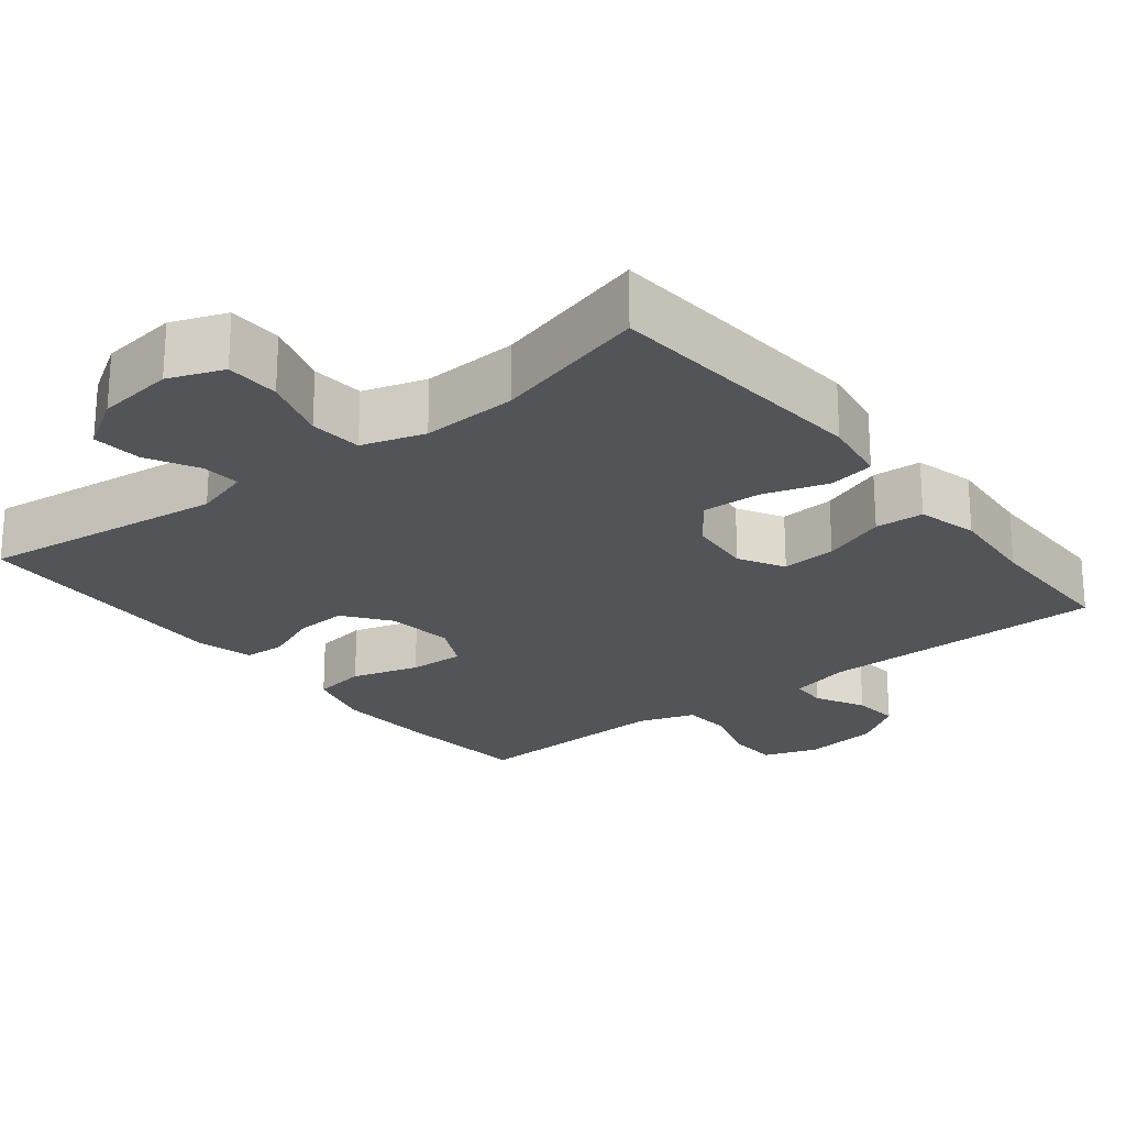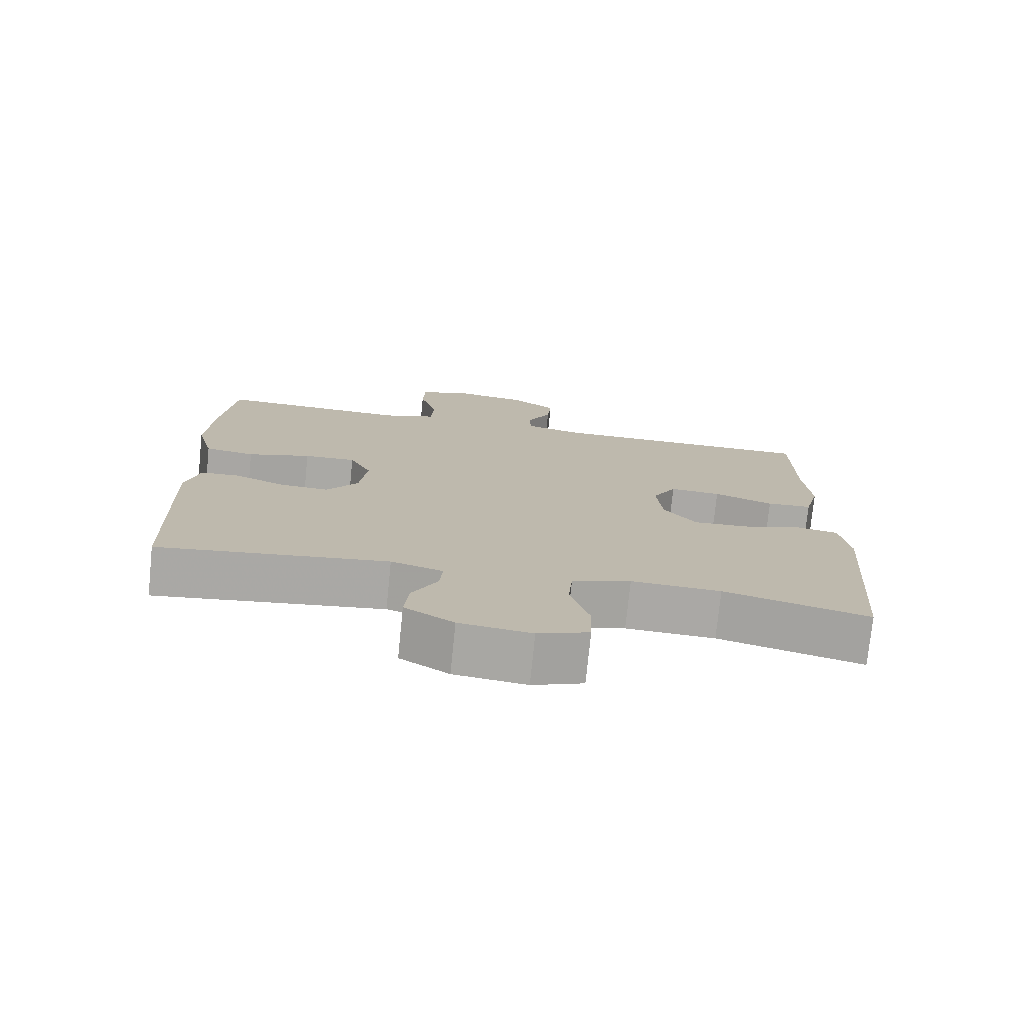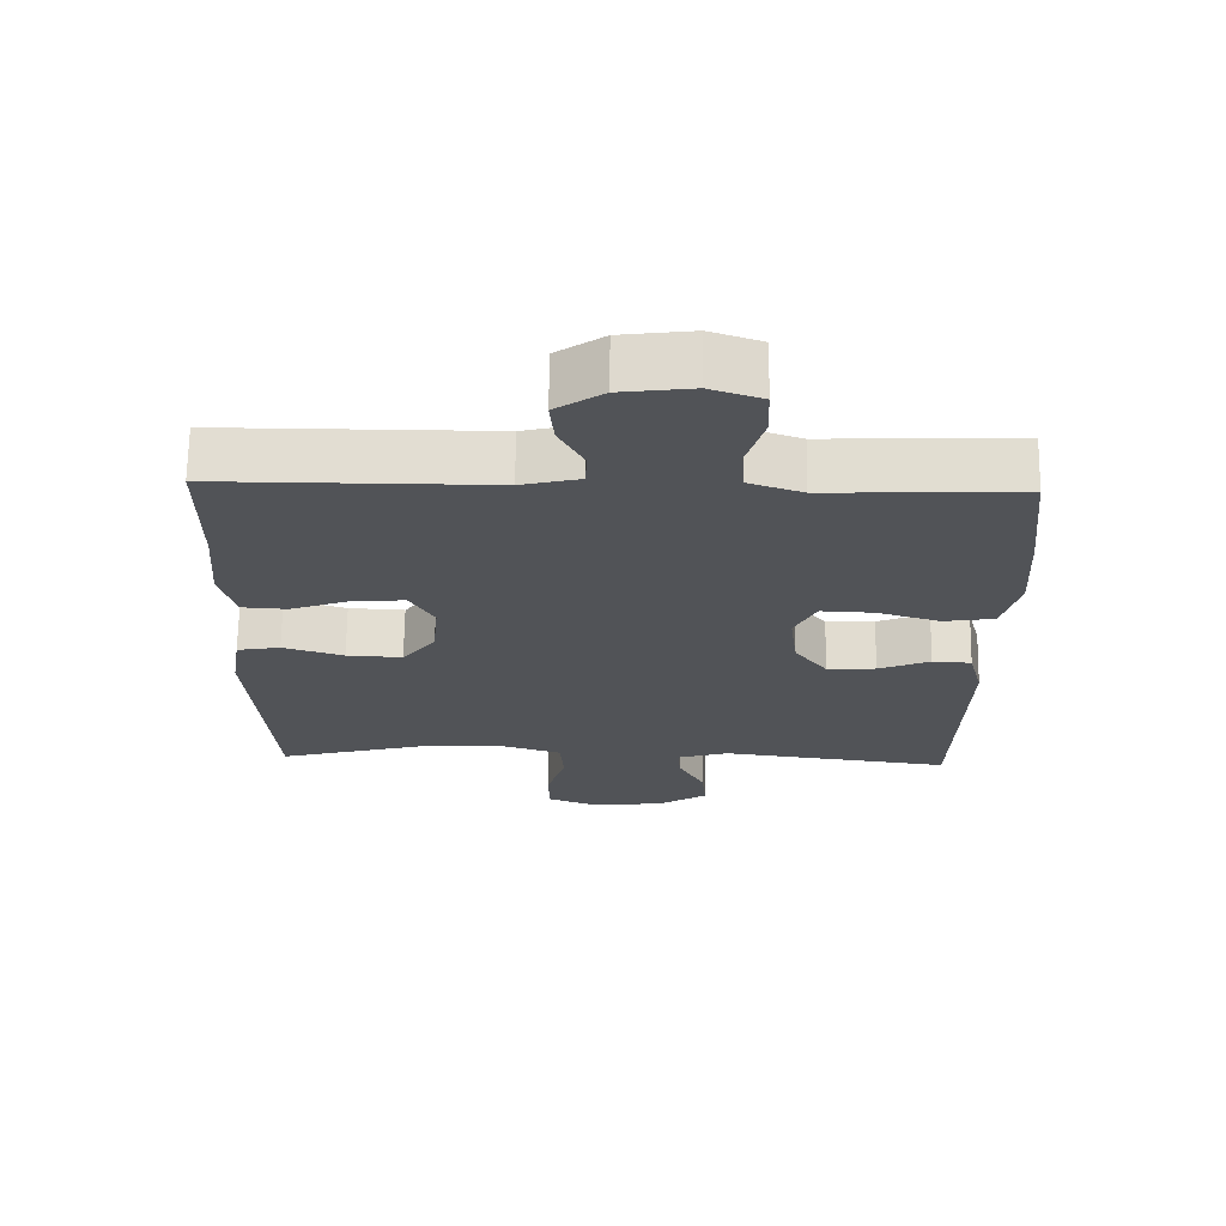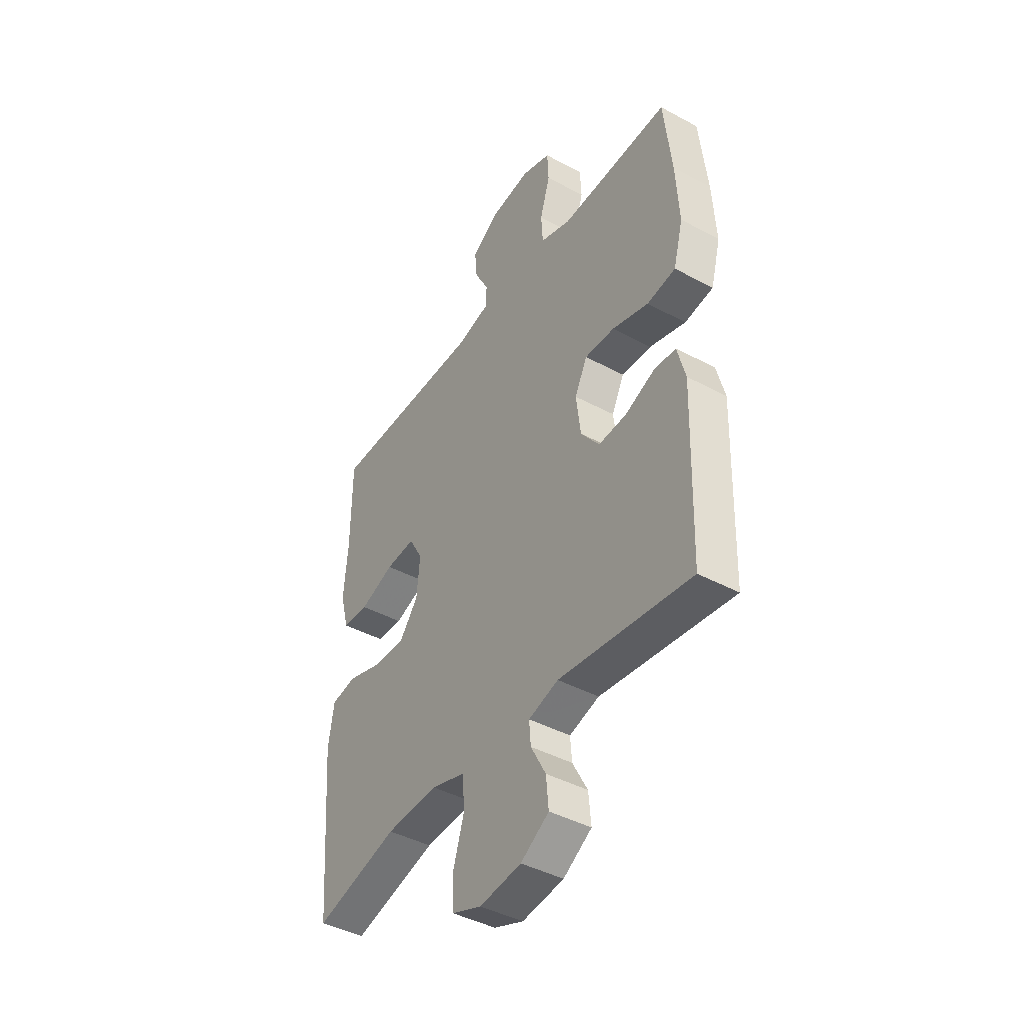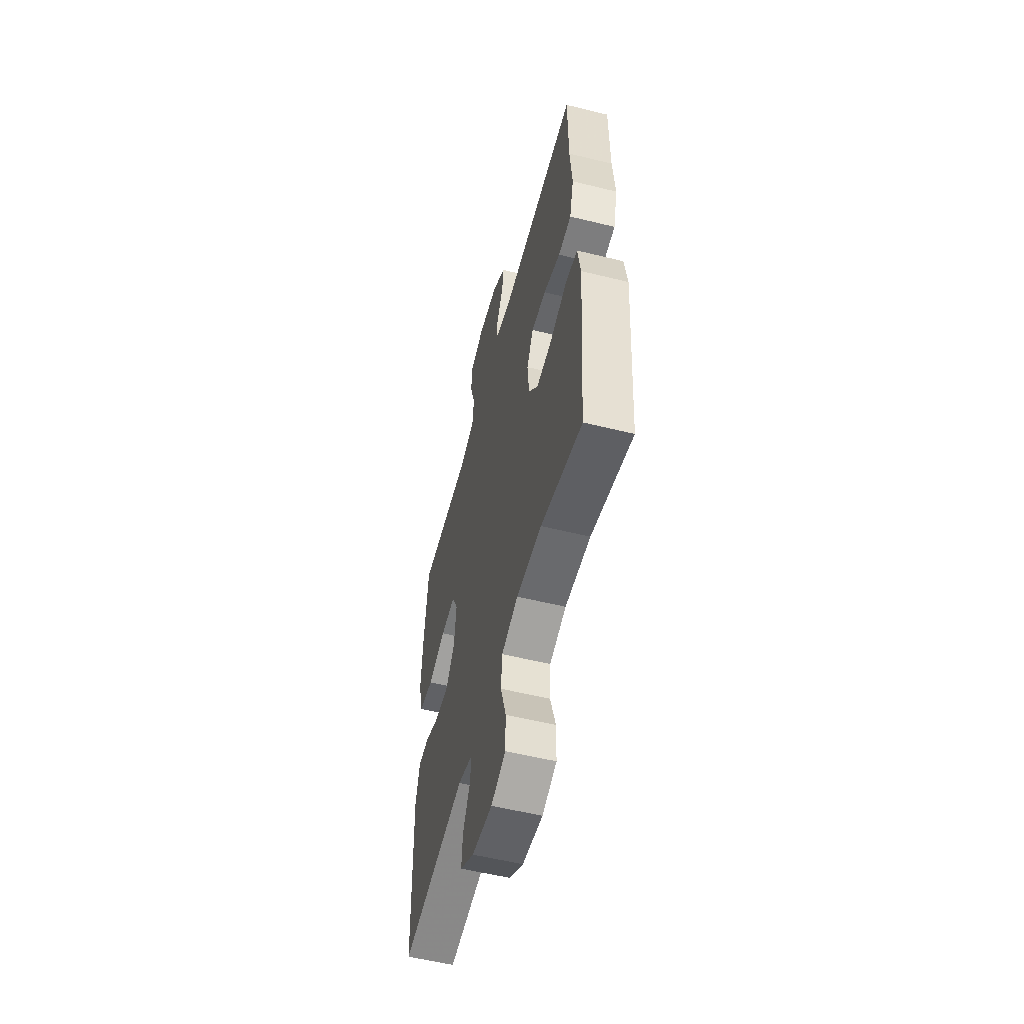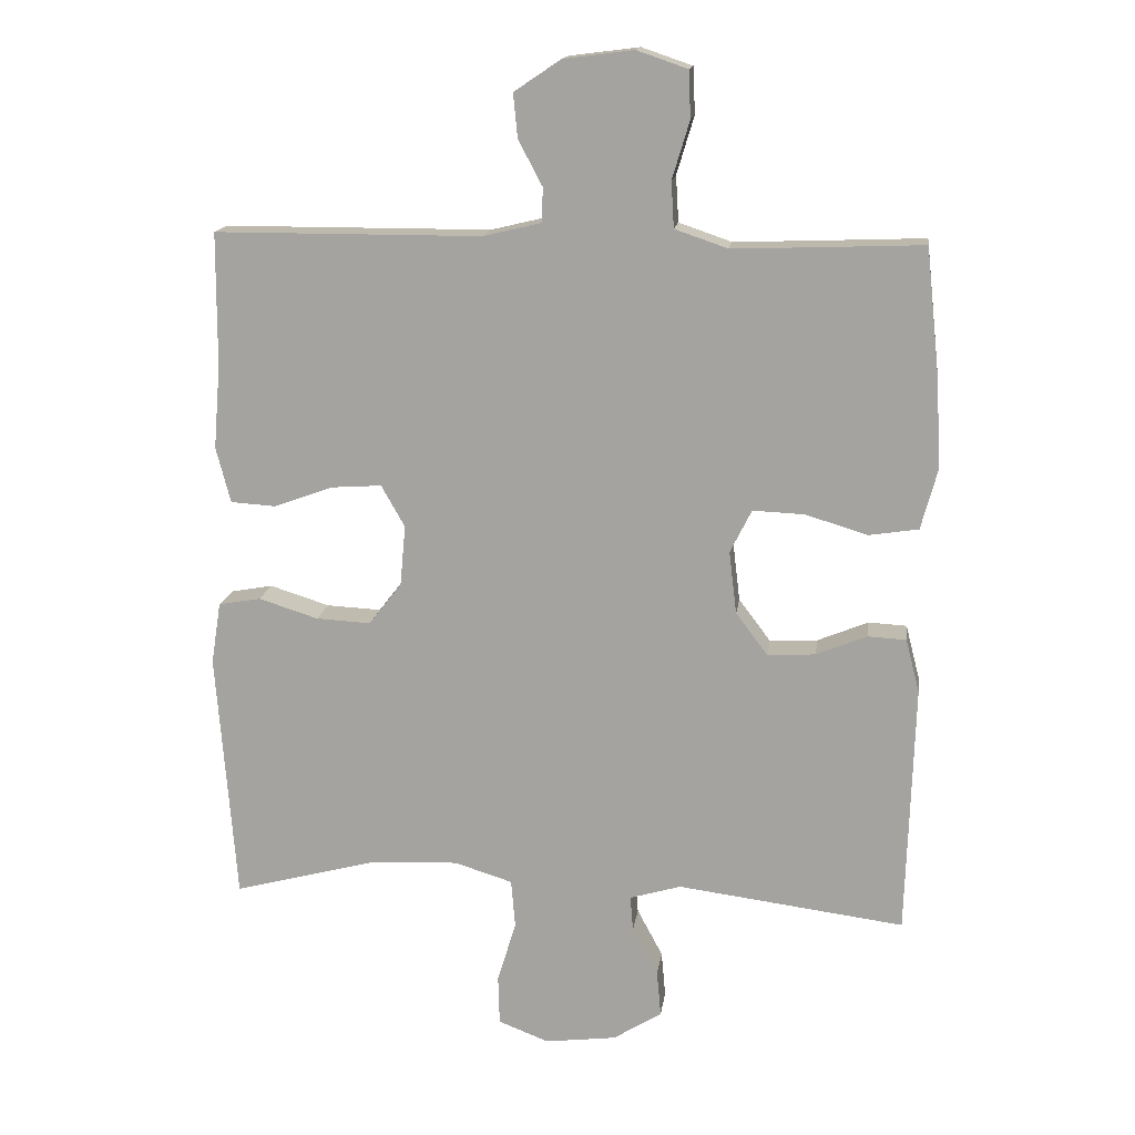
<metadata>
{"format":"obj","ext":"obj","renderer":"f3d","projection":"perspective","resolution":1024,"background":"white","views":[{"elev":-23.1,"azim":-141.6,"up":"+Y"},{"elev":-75.4,"azim":174.2,"up":"+Z"},{"elev":68.1,"azim":0.8,"up":"+Z"},{"elev":-42.8,"azim":57.3,"up":"+Z"},{"elev":-55.7,"azim":-104.5,"up":"+Z"},{"elev":15.4,"azim":7.8,"up":"+Z"}]}
</metadata>
<code>
v 0.5 0.07 0.5
v 0.519 0.07 0.324
v 0.527 0.07 0.19
v 0.503 0.07 0.101
v 0.432 0.07 0.09
v 0.342 0.07 0.117
v 0.268 0.07 0.12
v 0.237 0.07 0.058
v 0.248 0.07 -0.032
v 0.294 0.07 -0.093
v 0.363 0.07 -0.089
v 0.436 0.07 -0.059
v 0.491 0.07 -0.062
v 0.511 0.07 -0.139
v 0.5 0.07 -0.5
v 0.173 0.07 -0.458
v 0.099 0.07 -0.48
v 0.103 0.07 -0.531
v 0.14 0.07 -0.6
v 0.146 0.07 -0.666
v 0.076 0.07 -0.71
v -0.027 0.07 -0.723
v -0.1 0.07 -0.695
v -0.102 0.07 -0.623
v -0.075 0.07 -0.535
v -0.081 0.07 -0.465
v -0.165 0.07 -0.439
v -0.293 0.07 -0.445
v -0.5 0.07 -0.5
v -0.528 0.07 -0.138
v -0.514 0.07 -0.049
v -0.453 0.07 -0.038
v -0.367 0.07 -0.065
v -0.288 0.07 -0.069
v -0.241 0.07 -0.008
v -0.233 0.07 0.079
v -0.267 0.07 0.139
v -0.34 0.07 0.134
v -0.425 0.07 0.103
v -0.49 0.07 0.107
v -0.511 0.07 0.187
v -0.501 0.07 0.308
v -0.5 0.07 0.5
v -0.115 0.07 0.501
v -0.032 0.07 0.521
v -0.03 0.07 0.57
v -0.065 0.07 0.636
v -0.071 0.07 0.699
v -0.004 0.07 0.744
v 0.097 0.07 0.757
v 0.17 0.07 0.732
v 0.173 0.07 0.665
v 0.148 0.07 0.582
v 0.152 0.07 0.516
v 0.228 0.07 0.49
v 0.343 0.07 0.494
v 0.5 0 0.5
v 0.519 0 0.324
v 0.527 0 0.19
v 0.503 0 0.101
v 0.432 0 0.09
v 0.342 0 0.117
v 0.268 0 0.12
v 0.237 0 0.058
v 0.248 0 -0.032
v 0.294 0 -0.093
v 0.363 0 -0.089
v 0.436 0 -0.059
v 0.491 0 -0.062
v 0.511 0 -0.139
v 0.5 0 -0.5
v 0.173 0 -0.458
v 0.099 0 -0.48
v 0.103 0 -0.531
v 0.14 0 -0.6
v 0.146 0 -0.666
v 0.076 0 -0.71
v -0.027 0 -0.723
v -0.1 0 -0.695
v -0.102 0 -0.623
v -0.075 0 -0.535
v -0.081 0 -0.465
v -0.165 0 -0.439
v -0.293 0 -0.445
v -0.5 0 -0.5
v -0.528 0 -0.138
v -0.514 0 -0.049
v -0.453 0 -0.038
v -0.367 0 -0.065
v -0.288 0 -0.069
v -0.241 0 -0.008
v -0.233 0 0.079
v -0.267 0 0.139
v -0.34 0 0.134
v -0.425 0 0.103
v -0.49 0 0.107
v -0.511 0 0.187
v -0.501 0 0.308
v -0.5 0 0.5
v -0.115 0 0.501
v -0.032 0 0.521
v -0.03 0 0.57
v -0.065 0 0.636
v -0.071 0 0.699
v -0.004 0 0.744
v 0.097 0 0.757
v 0.17 0 0.732
v 0.173 0 0.665
v 0.148 0 0.582
v 0.152 0 0.516
v 0.228 0 0.49
v 0.343 0 0.494
f 50 51 52 53
f 50 53 54
f 49 50 54
f 46 47 48 49
f 45 46 49 54
f 44 45 54 55
f 42 43 44 55
f 38 39 40 41
f 37 38 41 42
f 30 31 32 33
f 28 29 30 33
f 27 28 33 34
f 26 27 34 35
f 22 23 24 25
f 22 25 26
f 21 22 26
f 18 19 20 21
f 17 18 21 26
f 16 17 26 35
f 11 12 13 14
f 10 11 14 15
f 9 10 15 16
f 3 4 5 6
f 3 6 7
f 56 1 2 3
f 56 3 7
f 37 42 55 56
f 36 37 56 7
f 35 36 7 8
f 8 9 16 35
f 109 108 107 106
f 110 109 106
f 110 106 105
f 105 104 103 102
f 110 105 102 101
f 111 110 101 100
f 111 100 99 98
f 97 96 95 94
f 98 97 94 93
f 89 88 87 86
f 89 86 85 84
f 90 89 84 83
f 91 90 83 82
f 81 80 79 78
f 82 81 78
f 82 78 77
f 77 76 75 74
f 82 77 74 73
f 91 82 73 72
f 70 69 68 67
f 71 70 67 66
f 72 71 66 65
f 62 61 60 59
f 63 62 59
f 59 58 57 112
f 63 59 112
f 112 111 98 93
f 63 112 93 92
f 64 63 92 91
f 91 72 65 64
f 1 57 58 2
f 2 58 59 3
f 3 59 60 4
f 4 60 61 5
f 5 61 62 6
f 6 62 63 7
f 7 63 64 8
f 8 64 65 9
f 9 65 66 10
f 10 66 67 11
f 11 67 68 12
f 12 68 69 13
f 13 69 70 14
f 14 70 71 15
f 15 71 72 16
f 16 72 73 17
f 17 73 74 18
f 18 74 75 19
f 19 75 76 20
f 20 76 77 21
f 21 77 78 22
f 22 78 79 23
f 23 79 80 24
f 24 80 81 25
f 25 81 82 26
f 26 82 83 27
f 27 83 84 28
f 28 84 85 29
f 29 85 86 30
f 30 86 87 31
f 31 87 88 32
f 32 88 89 33
f 33 89 90 34
f 34 90 91 35
f 35 91 92 36
f 36 92 93 37
f 37 93 94 38
f 38 94 95 39
f 39 95 96 40
f 40 96 97 41
f 41 97 98 42
f 42 98 99 43
f 43 99 100 44
f 44 100 101 45
f 45 101 102 46
f 46 102 103 47
f 47 103 104 48
f 48 104 105 49
f 49 105 106 50
f 50 106 107 51
f 51 107 108 52
f 52 108 109 53
f 53 109 110 54
f 54 110 111 55
f 55 111 112 56
f 56 112 57 1

</code>
